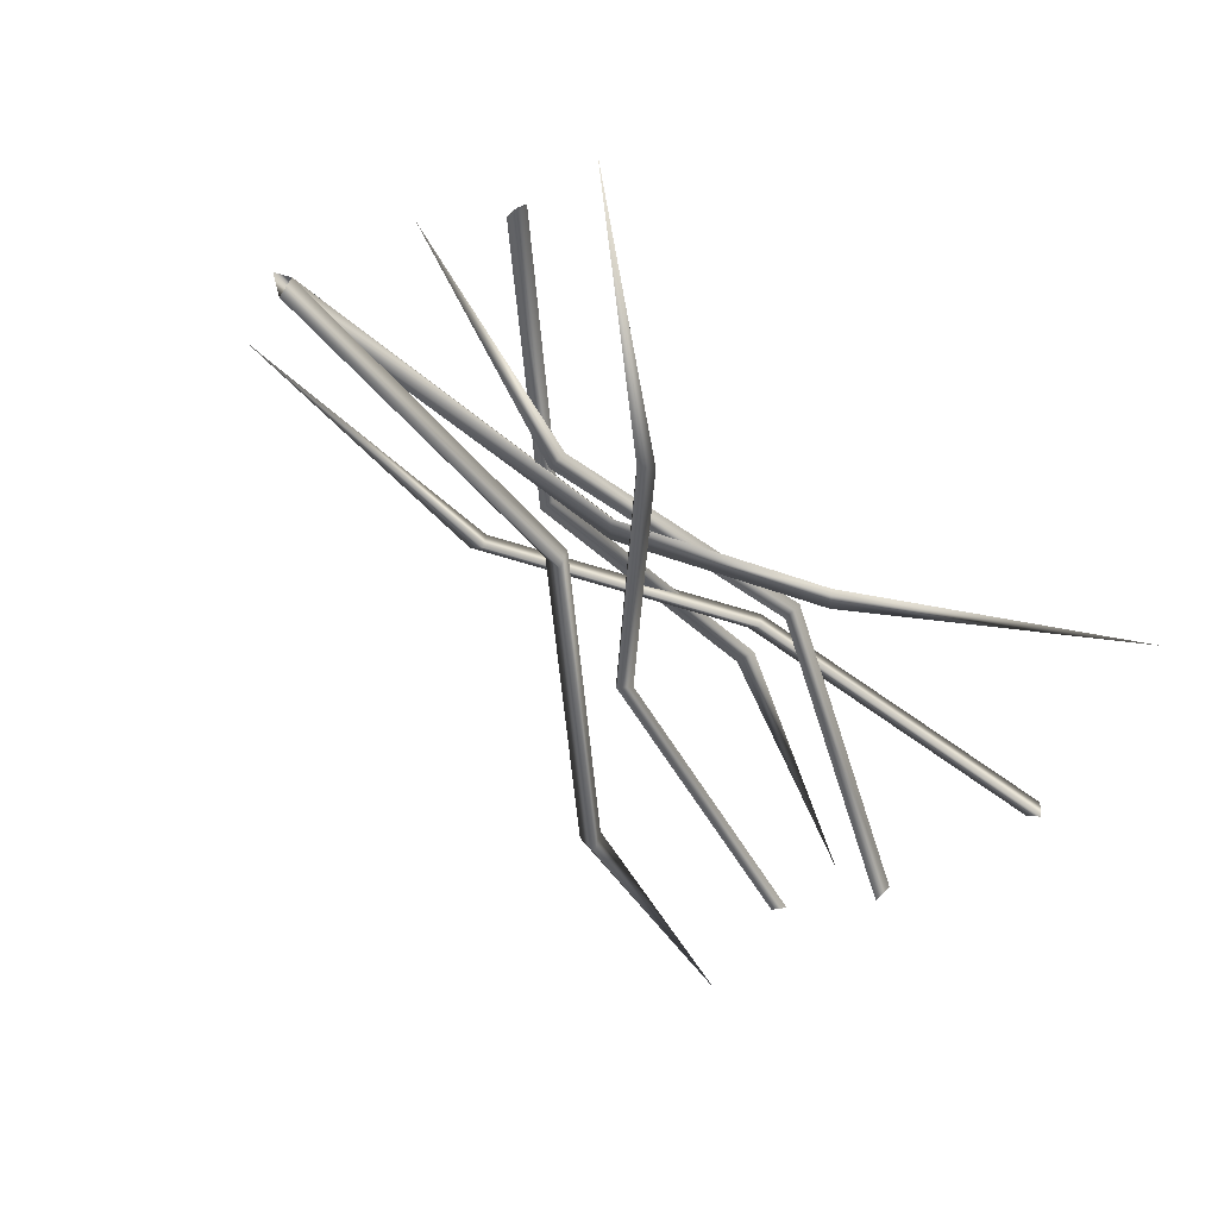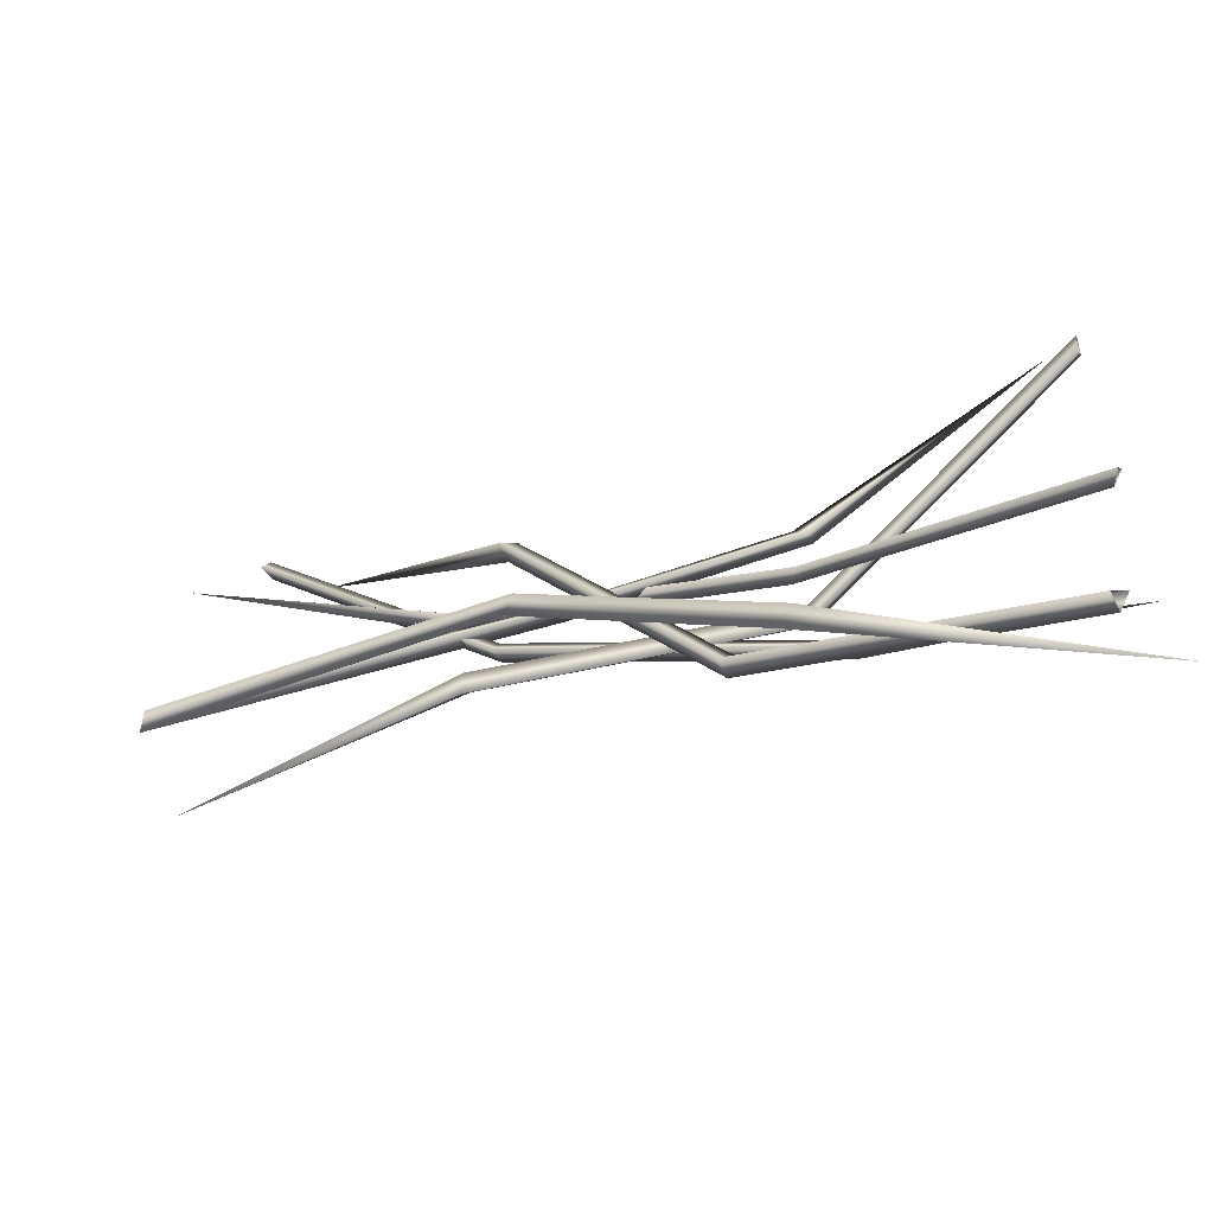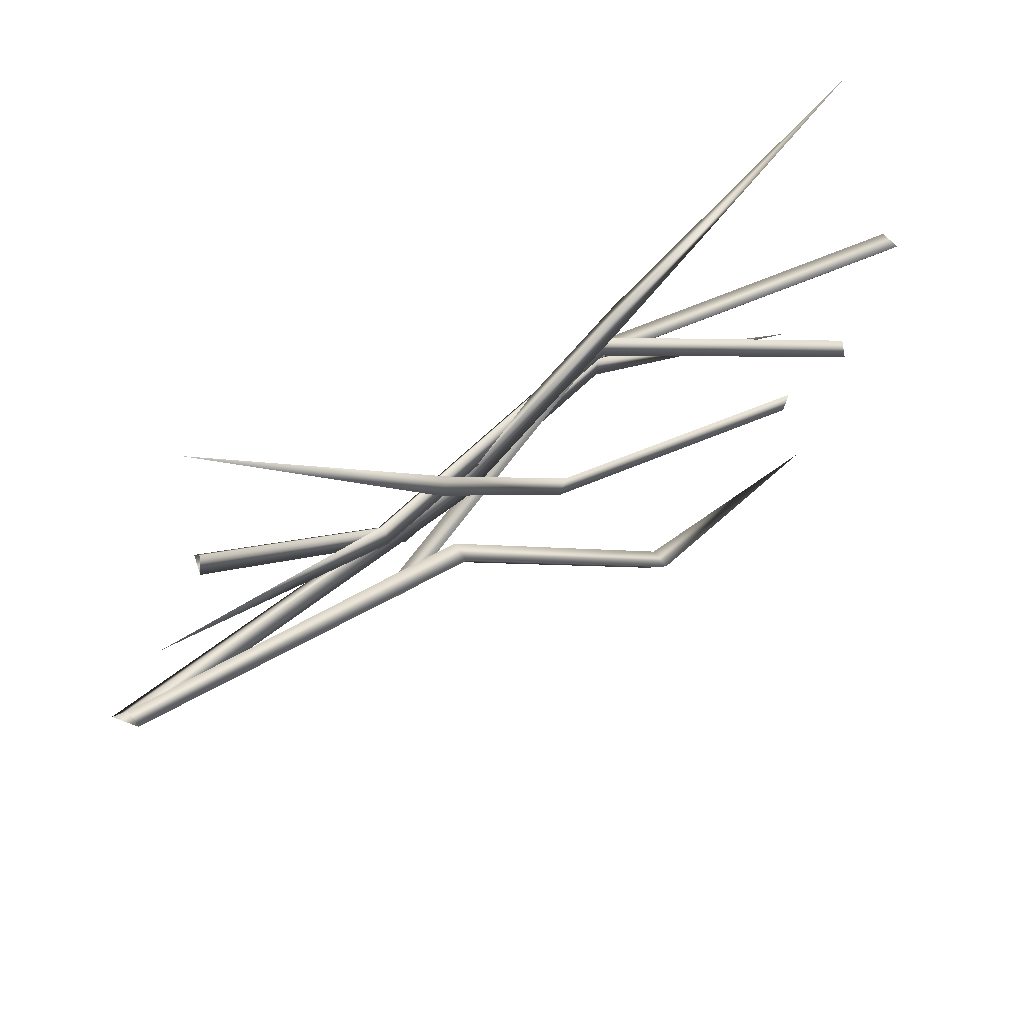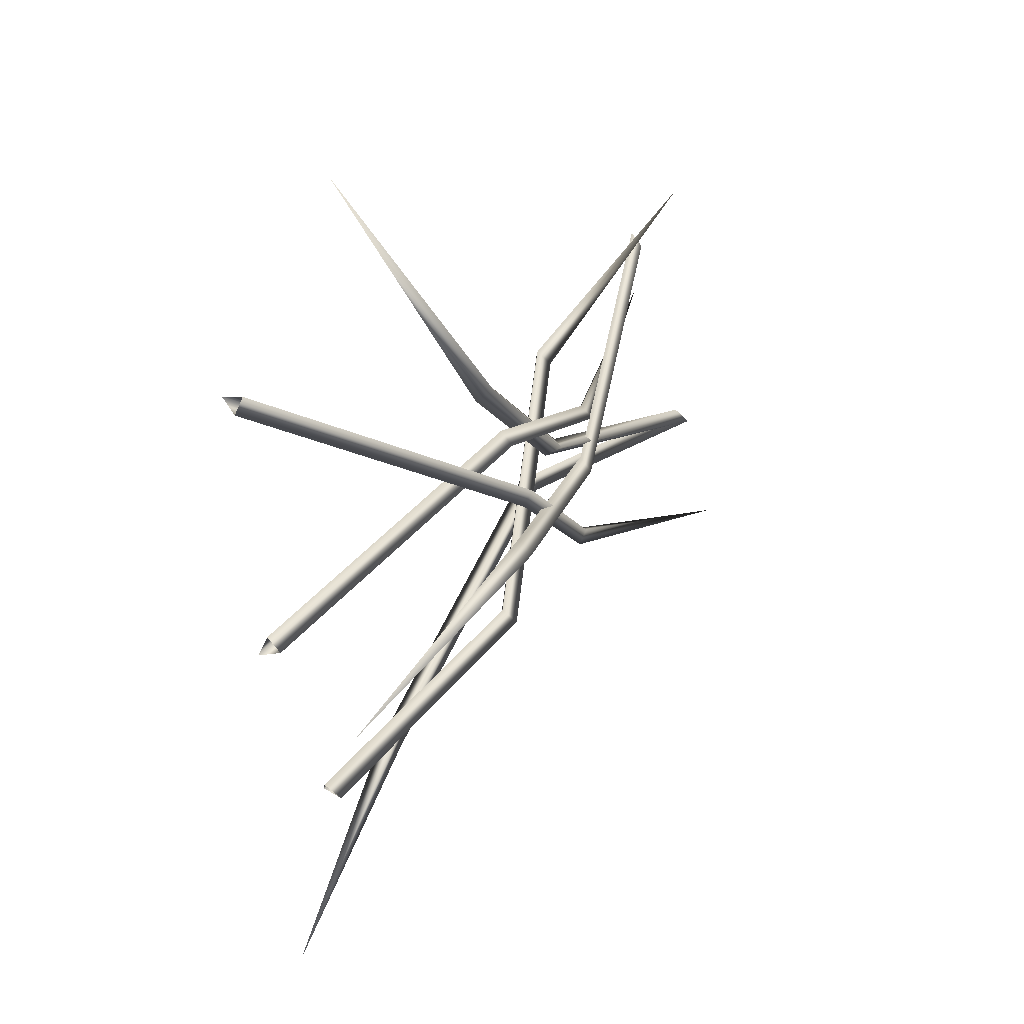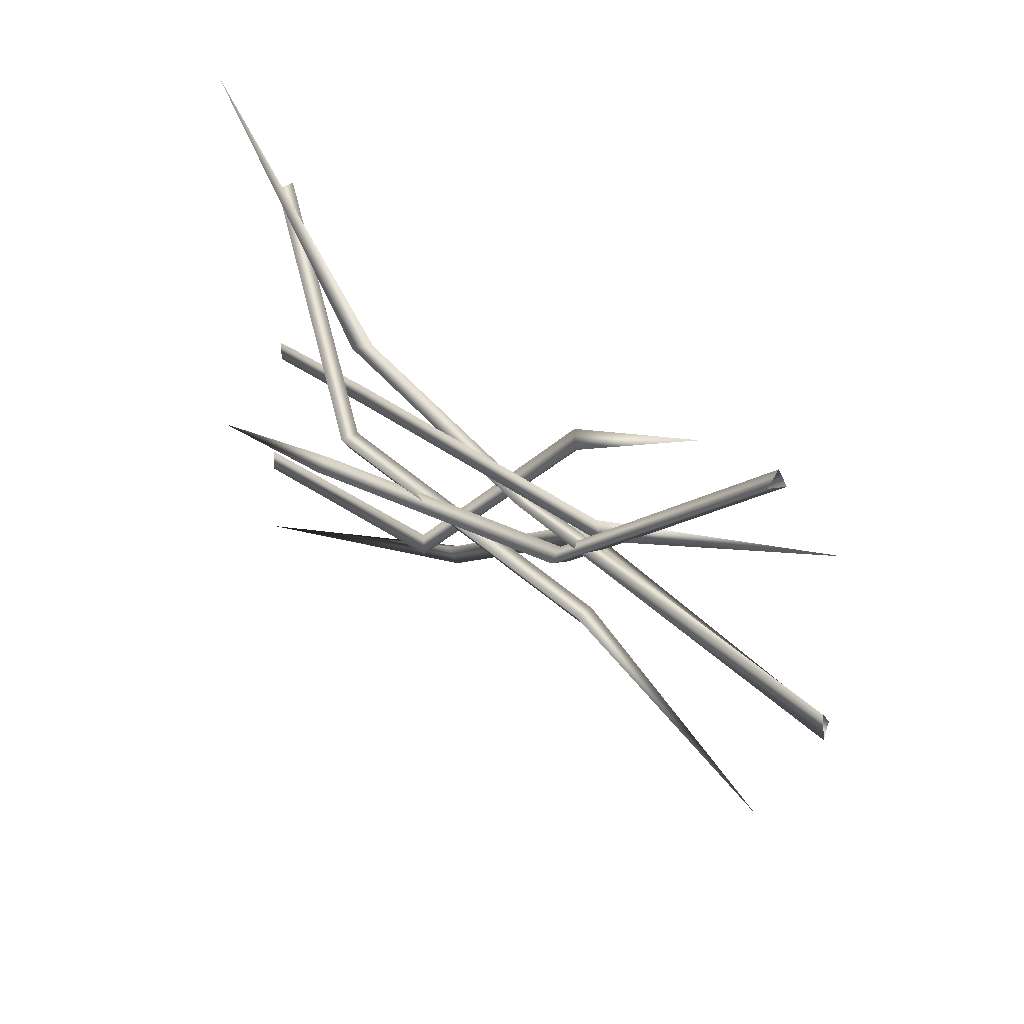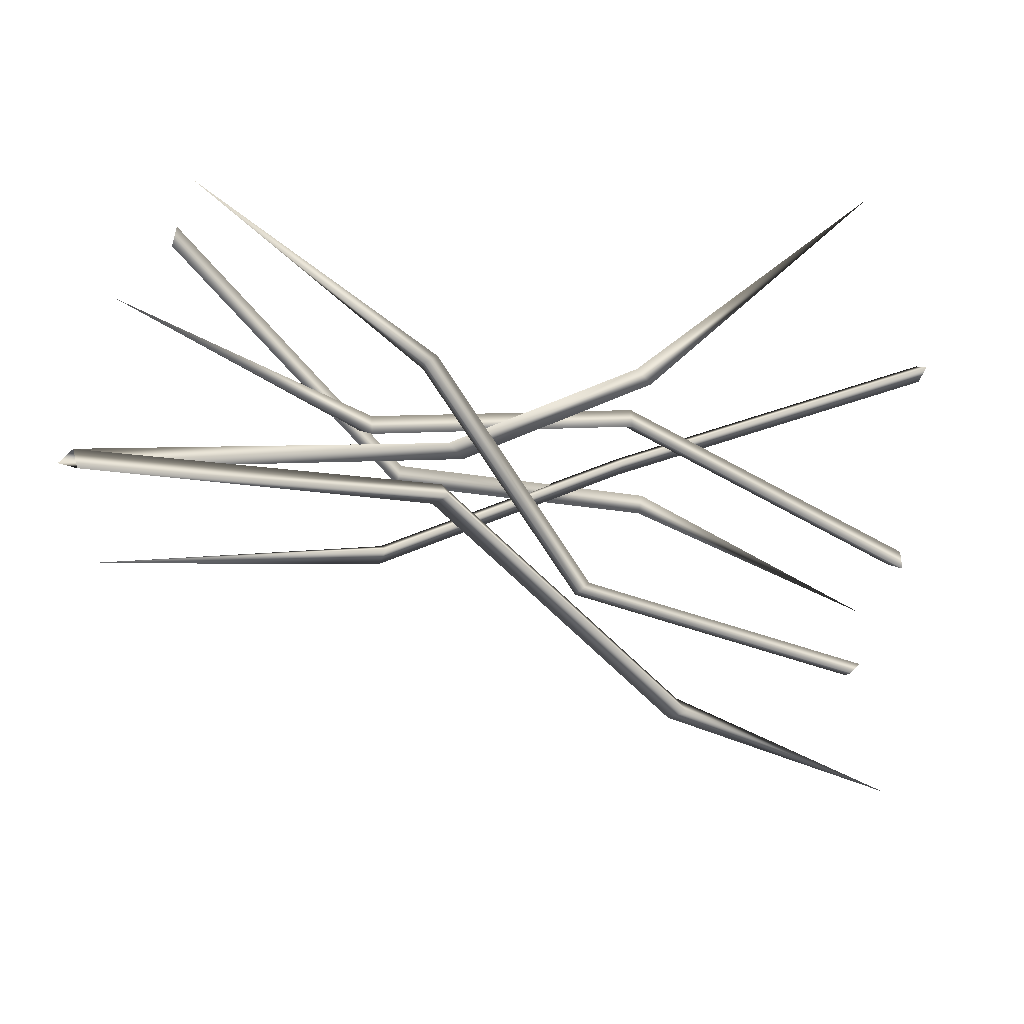
<metadata>
{"format":"obj","ext":"obj","renderer":"f3d","projection":"perspective","resolution":1024,"background":"white","views":[{"elev":-47.4,"azim":-41.2,"up":"+Y"},{"elev":-62.6,"azim":12.2,"up":"+Z"},{"elev":58.9,"azim":-43.5,"up":"+Z"},{"elev":6.8,"azim":109.1,"up":"+Z"},{"elev":42.4,"azim":-135.4,"up":"+Z"},{"elev":6.1,"azim":-27.1,"up":"+Z"}]}
</metadata>
<code>
g default
v -12.93 2.256 3.946
v -12.64 1.964 4.283
v -4.33 0.5306 2.77
v -4.055 0.6006 3.22
v -4.063 0.1635 2.977
v -12.64 1.697 3.861
v 1.439 -0.8772 -2.712
v 1.715 -0.8072 -2.262
v 1.756 -1.256 -2.534
v 8.567 -0.1891 -5.509
v -3.562 1.253 4.154
v -3.233 1.118 3.758
v -3.21 1.563 3.984
v 1.821 1.395 5.849
v 2.15 1.26 5.454
v 2.219 1.711 5.716
v 8.181 0.4281 10.2
v 8.334 -1.178 0.6395
v 8.434 -0.927 1.045
v 1.753 1.506 4.377
v 1.853 1.757 4.782
v 1.625 1.941 4.43
v 8.205 -0.7432 0.6929
v -5.639 1.102 4.452
v -5.539 1.353 4.857
v -5.821 1.543 4.514
v -11.9 0.9308 7.68
v -10.33 1.281 9.295
v -10.5 1.157 8.854
v -4.672 1.591 3.61
v -4.838 1.467 3.169
v -4.654 1.877 3.254
v -10.32 1.568 8.939
v 2.595 2.445 2.479
v 2.429 2.32 2.038
v 2.663 2.737 2.103
v 8.646 1.072 -0.8538
v 8.458 -1.842 5.879
v 8.508 -1.358 5.888
v 1.85 2.025 3.461
v 1.899 2.51 3.469
v 1.802 2.281 3.085
v 8.411 -1.587 5.503
v -5.276 1.102 1.674
v -5.226 1.587 1.683
v -5.375 1.363 1.282
v -12.03 3.105 1.496
v 7.922 0.06506 -2.036
v 7.653 0.3157 -2.356
v 0.3892 1.281 0.4668
v 0.1205 1.532 0.1469
v 0.007091 1.11 0.2841
v 7.539 -0.1063 -2.219
v -4.133 0.6218 6.292
v -4.402 0.8725 5.972
v -4.557 0.4493 6.143
v -9.424 2.759 10.42
g polySurface13
f 1 2 3
f 3 2 4
f 2 6 4
f 4 6 5
f 1 3 6
f 6 3 5
f 4 8 3
f 3 8 7
f 4 5 8
f 8 5 9
f 3 7 5
f 5 7 9
f 7 8 10
f 8 9 10
f 9 7 10
f 1 12 6
f 6 12 11
f 12 1 13
f 1 2 13
f 6 11 2
f 2 11 13
f 11 12 14
f 14 12 15
f 12 13 15
f 15 13 16
f 11 14 13
f 13 14 16
f 14 15 17
f 15 16 17
f 16 14 17
f 18 19 20
f 20 19 21
f 19 23 21
f 21 23 22
f 18 20 23
f 23 20 22
f 21 25 20
f 20 25 24
f 21 22 25
f 25 22 26
f 20 24 22
f 22 24 26
f 24 25 27
f 25 26 27
f 26 24 27
f 28 29 30
f 30 29 31
f 29 33 31
f 31 33 32
f 28 30 33
f 33 30 32
f 31 35 30
f 30 35 34
f 31 32 35
f 35 32 36
f 30 34 32
f 32 34 36
f 34 35 37
f 35 36 37
f 36 34 37
f 38 39 40
f 40 39 41
f 39 43 41
f 41 43 42
f 38 40 43
f 43 40 42
f 41 45 40
f 40 45 44
f 41 42 45
f 45 42 46
f 40 44 42
f 42 44 46
f 44 45 47
f 45 46 47
f 46 44 47
f 48 49 50
f 50 49 51
f 49 53 51
f 51 53 52
f 48 50 53
f 53 50 52
f 51 55 50
f 50 55 54
f 51 52 55
f 55 52 56
f 50 54 52
f 52 54 56
f 54 55 57
f 55 56 57
f 56 54 57

</code>
